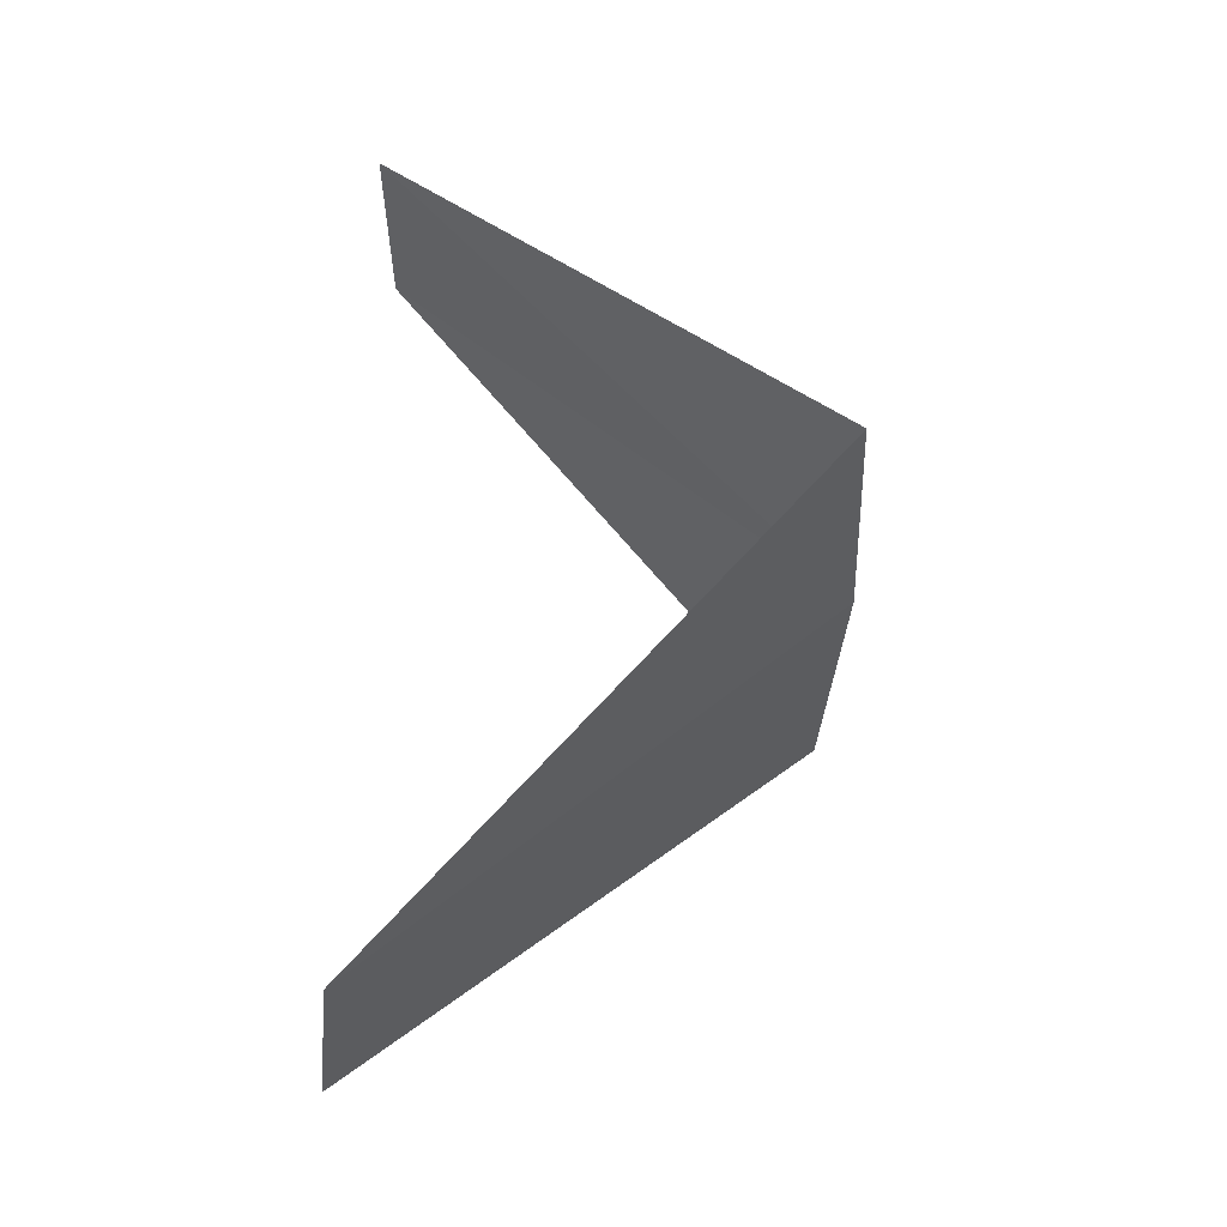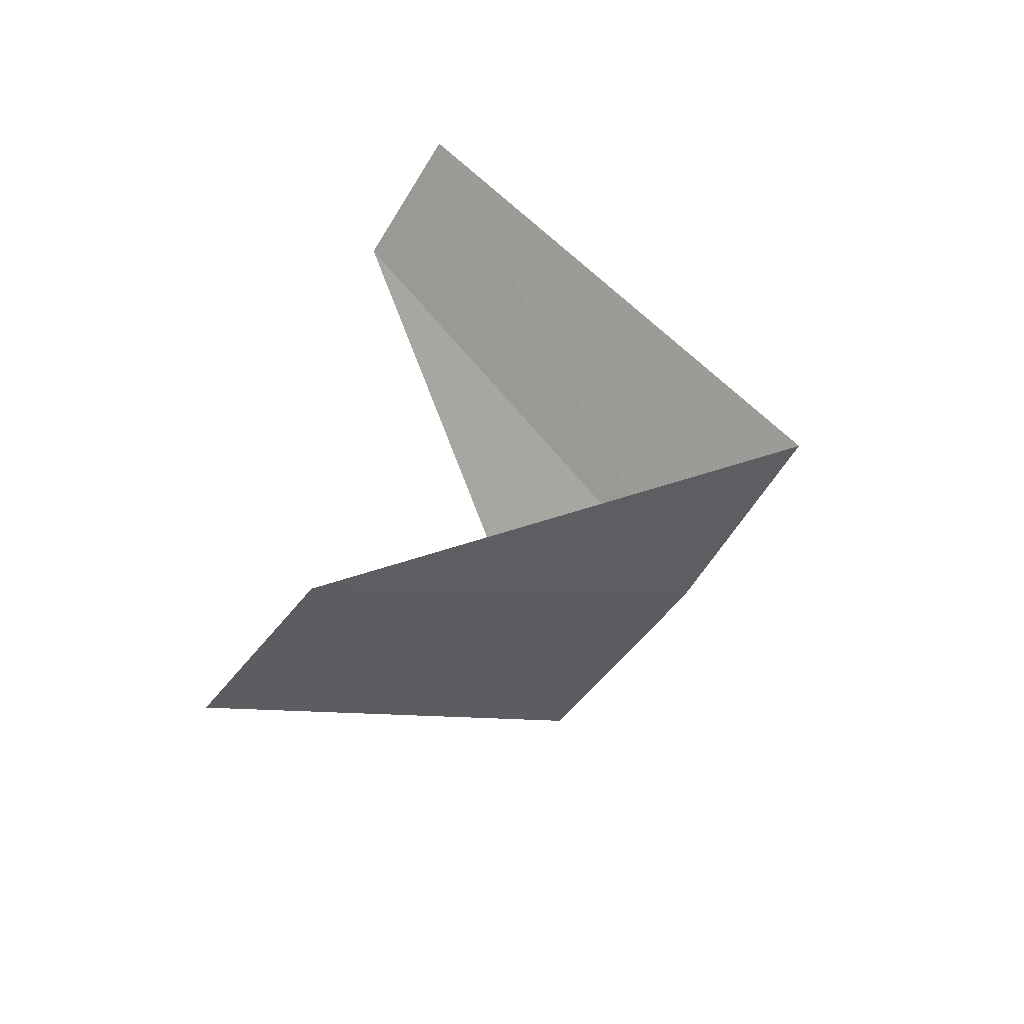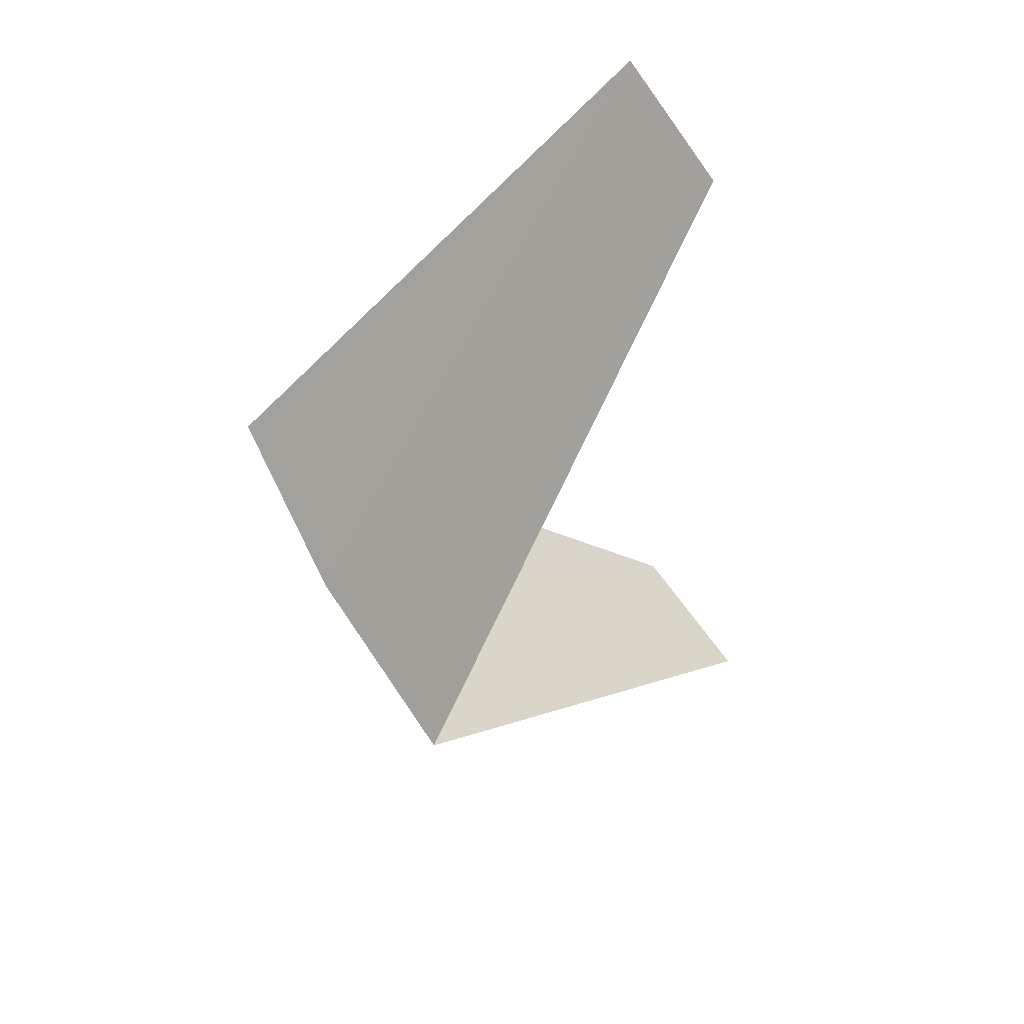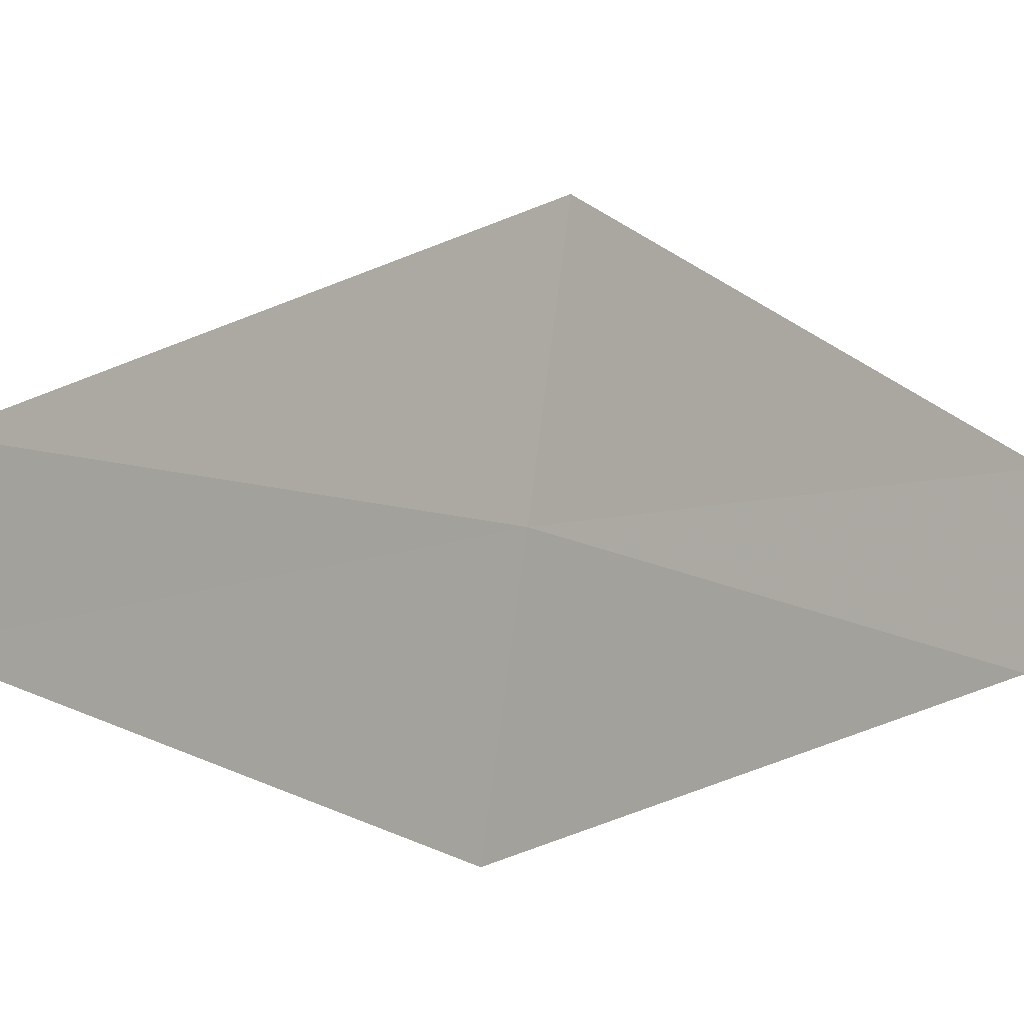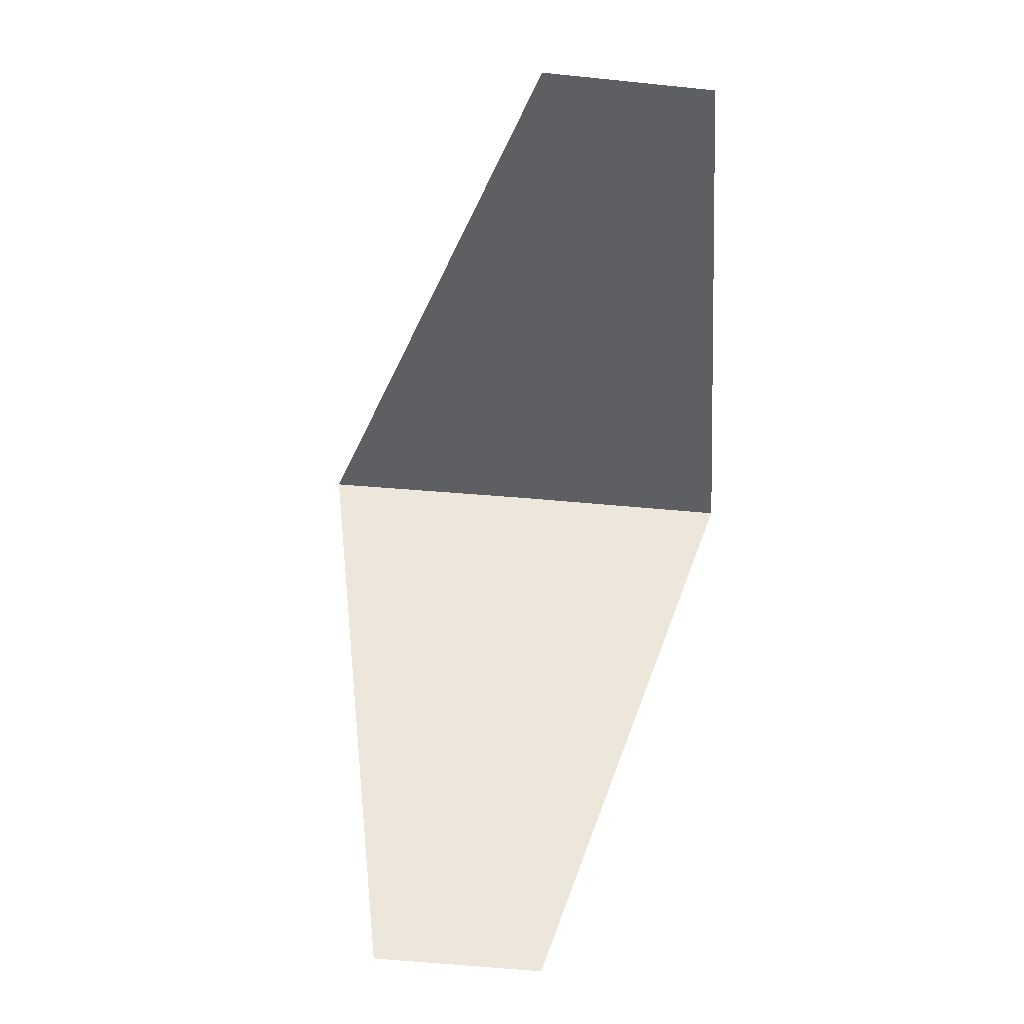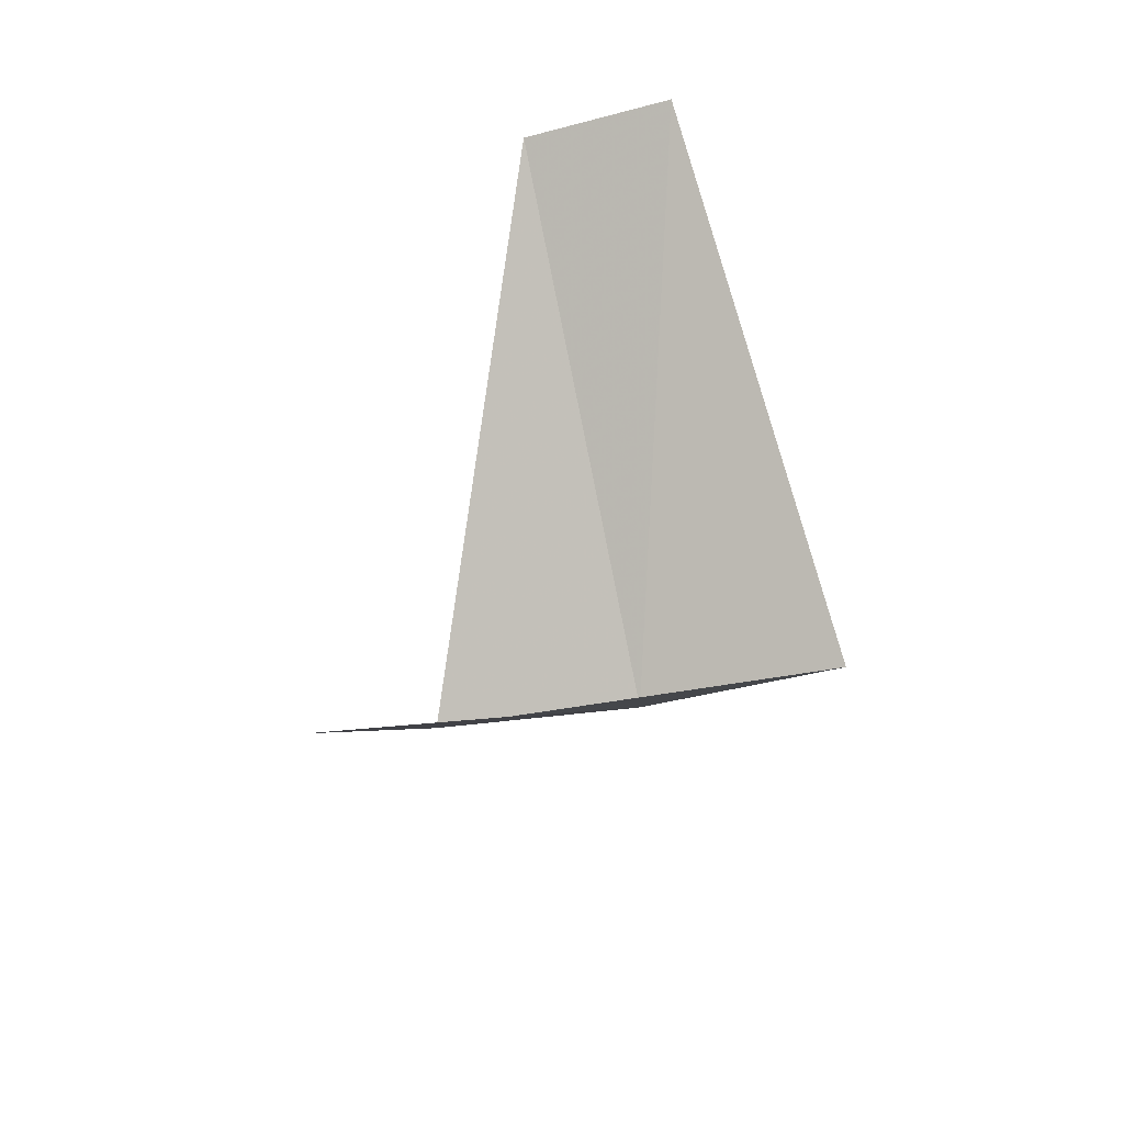
<metadata>
{"format":"obj","ext":"obj","renderer":"f3d","projection":"perspective","resolution":1024,"background":"white","views":[{"elev":-45.0,"azim":-74.1,"up":"+Z"},{"elev":-63.6,"azim":-106.3,"up":"+Z"},{"elev":64.8,"azim":78.8,"up":"+Z"},{"elev":-75.6,"azim":77.2,"up":"+Y"},{"elev":4.4,"azim":-163.7,"up":"+Z"},{"elev":-49.2,"azim":-145.8,"up":"+Z"}]}
</metadata>
<code>
v 1.236 -3.804 19.6
v 0.7495 -3.929 19.56
v 0.9271 -2.853 18.6
v 1.277 -2.714 18.64
v 1.703 -3.619 19.64
v 0.5621 -2.947 20.56
v 0.9271 -2.853 20.6
f 1 2 3
f 1 3 4
f 1 4 5
f 1 6 2
f 1 7 6
f 1 5 7

</code>
